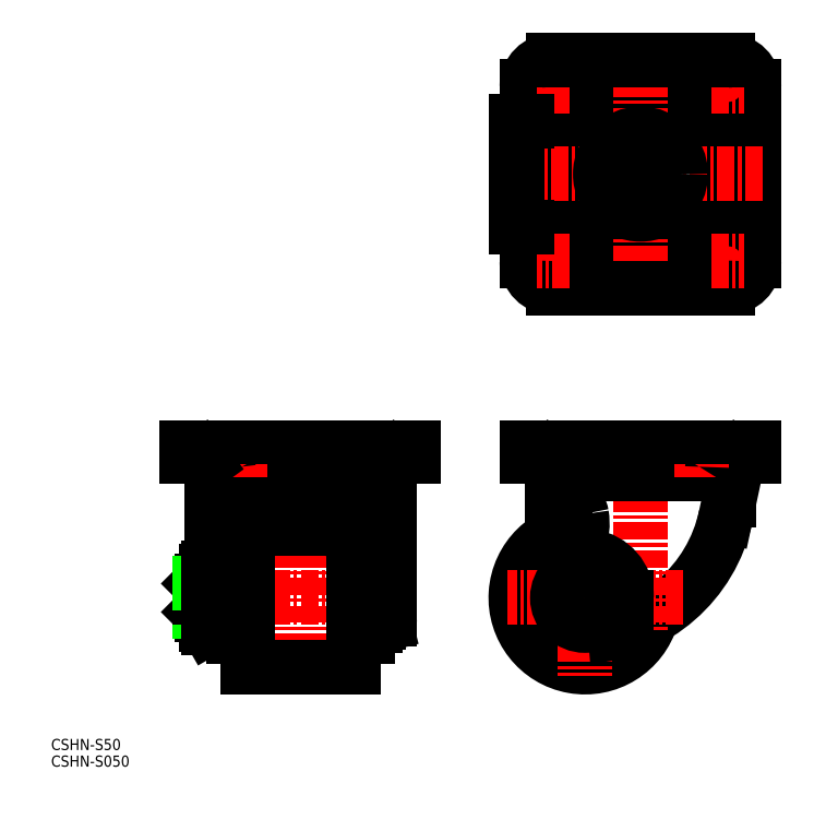
<metadata>
{"format":"dxf","ext":"dxf","renderer":"ezdxf+matplotlib","layout":"modelspace","background":"white","min_lineweight":24,"dpi":150}
</metadata>
<code>
0
SECTION
2
ENTITIES
0
LINE
8
0
10
2877
20
46.55
30
0
11
2877
21
89.61
31
0
0
LINE
8
0
10
2874
20
89.61
30
0
11
2874
21
46.55
31
0
0
LINE
8
0
10
2832
20
89.61
30
0
11
2832
21
46.55
31
0
0
LINE
8
0
10
2828
20
46.55
30
0
11
2828
21
89.61
31
0
0
ARC
8
0
10
2955
20
60.55
30
0
40
25
50
92.42
51
343.7
0
ARC
8
0
10
2955
20
60.55
30
0
40
14
50
128.1
51
274.2
0
LINE
8
CENTER
10
2955
20
73.55
30
0
11
2955
21
32.55
31
0
0
LINE
8
CENTER
10
2853
20
117.8
30
0
11
2853
21
32.55
31
0
0
ARC
8
0
10
2952
20
101.4
30
0
40
55
50
274.2
51
347.9
0
LINE
8
0
10
2832
20
46.55
30
0
11
2828
21
46.55
31
0
0
LINE
8
0
10
2874
20
46.55
30
0
11
2877
21
46.55
31
0
0
LINE
8
0
10
3007
20
95.61
30
0
11
3006
21
89.91
31
0
0
ARC
8
0
10
2948
20
89.61
30
0
40
6
50
9.461
51
90
0
ARC
8
0
10
2868
20
89.61
30
0
40
6
50
0
51
90
0
ARC
8
0
10
2871
20
89.61
30
0
40
6
50
0
51
90
0
ARC
8
0
10
2838
20
89.61
30
0
40
6
50
90
51
180
0
ARC
8
0
10
2834
20
89.61
30
0
40
6
50
90
51
180
0
ARC
8
0
10
2853
20
78.31
30
0
40
17.3
50
24.74
51
155.3
0
LINE
8
0
10
2820
20
101.6
30
0
11
2820
21
71.52
31
0
0
LINE
8
0
10
2885
20
101.6
30
0
11
2885
21
53.04
31
0
0
LINE
8
CENTER
10
2975
20
117.8
30
0
11
2975
21
48.48
31
0
0
LINE
8
CENTER
10
2991
20
60.55
30
0
11
2927
21
60.55
31
0
0
ARC
8
0
10
2878
20
69.55
30
0
40
1
50
90
51
180
0
ARC
8
0
10
2880
20
69.55
30
0
40
1
50
0
51
90
0
ARC
8
0
10
2820
20
68.78
30
0
40
4.856
50
325.6
51
25.62
0
ARC
8
0
10
2823
20
68.78
30
0
40
4.856
50
154.4
51
214.4
0
LINE
8
0
10
2824
20
71.52
30
0
11
2825
21
70.05
31
0
0
LINE
8
0
10
2819
20
71.52
30
0
11
2818
21
70.05
31
0
0
LINE
8
0
10
2825
20
71.3
30
0
11
2825
21
49.8
31
0
0
LINE
8
0
10
2872
20
85.55
30
0
11
2872
21
35.55
31
0
0
LINE
8
0
10
2834
20
85.55
30
0
11
2834
21
35.55
31
0
0
LINE
8
CENTER
10
2813
20
60.55
30
0
11
2888
21
60.55
31
0
0
LINE
8
0
10
2818
20
51.05
30
0
11
2818
21
70.05
31
0
0
ARC
8
0
10
2807
20
60.55
30
0
40
18.15
50
342.4
51
17.59
0
LINE
8
0
10
2817
20
66.55
30
0
11
2817
21
54.55
31
0
0
ARC
8
0
10
2836
20
60.55
30
0
40
18.15
50
162.4
51
197.6
0
LINE
8
0
10
2816
20
65.68
30
0
11
2816
21
55.43
31
0
0
ARC
8
0
10
2820
20
52.33
30
0
40
4.856
50
334.4
51
34.38
0
ARC
8
0
10
2823
20
52.33
30
0
40
4.856
50
145.6
51
205.6
0
LINE
8
0
10
2825
20
49.8
30
0
11
2828
21
49.8
31
0
0
LINE
8
0
10
2824
20
49.58
30
0
11
2825
21
51.05
31
0
0
LINE
8
0
10
2819
20
49.58
30
0
11
2818
21
51.05
31
0
0
LINE
8
0
10
2824
20
49.58
30
0
11
2819
21
49.58
31
0
0
LINE
8
0
10
2825
20
50.33
30
0
11
2825
21
50.23
31
0
0
LINE
8
0
10
2827
20
49.8
30
0
11
2828
21
49.47
31
0
0
LINE
8
0
10
2818
20
54.55
30
0
11
2817
21
54.55
31
0
0
LINE
8
0
10
2817
20
54.55
30
0
11
2818
21
54.55
31
0
0
LINE
8
0
10
2816
20
55.43
30
0
11
2817
21
54.55
31
0
0
LINE
8
0
10
2816
20
55.43
30
0
11
2818
21
55.43
31
0
0
LINE
8
0
10
2819
20
55.07
30
0
11
2824
21
55.07
31
0
0
LINE
8
0
10
2816
20
64.8
30
0
11
2816
21
60.55
31
0
0
LINE
8
0
10
2828
20
60.96
30
0
11
2825
21
60.15
31
0
0
LINE
8
0
10
2817
20
66.55
30
0
11
2818
21
66.55
31
0
0
LINE
8
0
10
2817
20
66.55
30
0
11
2818
21
66.55
31
0
0
LINE
8
0
10
2816
20
65.68
30
0
11
2817
21
66.55
31
0
0
LINE
8
0
10
2818
20
65.68
30
0
11
2816
21
65.68
31
0
0
LINE
8
0
10
2819
20
66.04
30
0
11
2824
21
66.04
31
0
0
LINE
8
0
10
2832
20
69.7
30
0
11
2834
21
69.7
31
0
0
LINE
8
0
10
2881
20
51.55
30
0
11
2881
21
69.55
31
0
0
ARC
8
0
10
2883
20
53.04
30
0
40
2
50
284.1
51
0
0
LINE
8
0
10
2883
20
51.1
30
0
11
2877
21
49.47
31
0
0
LINE
8
0
10
2878
20
50.55
30
0
11
2880
21
50.55
31
0
0
ARC
8
0
10
2880
20
51.55
30
0
40
1
50
270
51
0
0
ARC
8
0
10
2878
20
51.55
30
0
40
1
50
180
51
270
0
LINE
8
0
10
2872
20
69.7
30
0
11
2874
21
69.7
31
0
0
LINE
8
0
10
2832
20
72.92
30
0
11
2834
21
77.71
31
0
0
LINE
8
0
10
2825
20
71.3
30
0
11
2828
21
71.3
31
0
0
LINE
8
0
10
2819
20
71.52
30
0
11
2824
21
71.52
31
0
0
LINE
8
0
10
2874
20
72.92
30
0
11
2872
21
77.71
31
0
0
LINE
8
0
10
2878
20
70.55
30
0
11
2880
21
70.55
31
0
0
CIRCLE
8
0
10
2955
20
60.55
30
0
40
10
0
ARC
8
0
10
2955
20
60.55
30
0
40
15
50
360
51
81.85
0
LINE
8
0
10
2970
20
60.55
30
0
11
2970
21
49.47
31
0
0
ARC
8
0
10
2934
20
87.31
30
0
40
20
50
308.1
51
9.461
0
LINE
8
0
10
2934
20
111.6
30
0
11
3016
21
111.6
31
0
0
LINE
8
0
10
3016
20
114.8
30
0
11
2934
21
114.8
31
0
0
LINE
8
0
10
2883
20
107.3
30
0
11
2822
21
107.3
31
0
0
LINE
8
0
10
2812
20
111.6
30
0
11
2894
21
111.6
31
0
0
LINE
8
0
10
2894
20
114.8
30
0
11
2812
21
114.8
31
0
0
LINE
8
0
10
2853
20
105.6
30
0
11
2824
21
105.6
31
0
0
LINE
8
0
10
2853
20
95.61
30
0
11
2847
21
95.61
31
0
0
LINE
8
0
10
2834
20
95.61
30
0
11
2871
21
95.61
31
0
0
ARC
8
0
10
2824
20
101.6
30
0
40
4
50
90
51
180
0
LINE
8
CENTER
10
2831
20
108.8
30
0
11
2831
21
104.1
31
0
0
ARC
8
0
10
2816
20
110.6
30
0
40
1
50
35.91
51
90
0
ARC
8
0
10
2831
20
107.6
30
0
40
3.97
50
184.8
51
209.8
0
LINE
8
0
10
2817
20
111.1
30
0
11
2818
21
109.1
31
0
0
ARC
8
0
10
2822
20
111.8
30
0
40
4.5
50
215.9
51
270
0
LINE
8
0
10
2812
20
114.8
30
0
11
2812
21
111.6
31
0
0
ARC
8
0
10
2881
20
101.6
30
0
40
4
50
0
51
90
0
LINE
8
CENTER
10
2875
20
108.8
30
0
11
2875
21
104.1
31
0
0
LINE
8
0
10
2853
20
95.61
30
0
11
2858
21
95.61
31
0
0
ARC
8
0
10
2889
20
110.6
30
0
40
1
50
90
51
144.1
0
LINE
8
0
10
2853
20
105.6
30
0
11
2881
21
105.6
31
0
0
LINE
8
0
10
2888
20
111.1
30
0
11
2887
21
109.1
31
0
0
ARC
8
0
10
2875
20
107.6
30
0
40
3.97
50
330.2
51
355.2
0
ARC
8
0
10
2883
20
111.8
30
0
40
4.5
50
270
51
324.1
0
LINE
8
0
10
2894
20
114.8
30
0
11
2894
21
111.6
31
0
0
LINE
8
0
10
2934
20
114.8
30
0
11
2934
21
111.6
31
0
0
ARC
8
0
10
2947
20
101.3
30
0
40
4
50
90
51
180
0
LINE
8
CENTER
10
2953
20
108.8
30
0
11
2953
21
104.1
31
0
0
ARC
8
0
10
3003
20
101.3
30
0
40
4
50
0
51
90
0
ARC
8
0
10
2953
20
107.6
30
0
40
3.969
50
179
51
214.9
0
LINE
8
0
10
2943
20
95.61
30
0
11
2943
21
101.3
31
0
0
LINE
8
0
10
2943
20
95.61
30
0
11
2948
21
95.61
31
0
0
LINE
8
0
10
2947
20
105.3
30
0
11
3003
21
105.3
31
0
0
LINE
8
0
10
3007
20
95.61
30
0
11
3007
21
101.3
31
0
0
ARC
8
0
10
2939
20
110.6
30
0
40
1
50
35.91
51
90
0
LINE
8
0
10
2944
20
107.7
30
0
11
3006
21
107.7
31
0
0
LINE
8
0
10
2940
20
111.1
30
0
11
2941
21
109.5
31
0
0
ARC
8
0
10
2944
20
112.2
30
0
40
4.5
50
215.9
51
270
0
ARC
8
0
10
3012
20
110.6
30
0
40
1
50
90
51
144.1
0
ARC
8
0
10
3006
20
112.2
30
0
40
4.5
50
270
51
324.1
0
LINE
8
0
10
3011
20
111.1
30
0
11
3010
21
109.5
31
0
0
LINE
8
0
10
2997
20
114.8
30
0
11
2997
21
114.8
31
0
0
LINE
8
0
10
2997
20
114.8
30
0
11
2997
21
114.8
31
0
0
LINE
8
0
10
2997
20
114.8
30
0
11
2997
21
114.8
31
0
0
LINE
8
0
10
2997
20
114.8
30
0
11
2997
21
114.8
31
0
0
LINE
8
0
10
3016
20
114.8
30
0
11
3016
21
111.6
31
0
0
LINE
8
0
10
3016
20
244.9
30
0
11
3016
21
181.9
31
0
0
LINE
8
0
10
2934
20
244.9
30
0
11
2934
21
181.9
31
0
0
CIRCLE
8
0
10
2975
20
213.4
30
0
40
29.5
0
LINE
8
CENTER
10
2975
20
257.4
30
0
11
2975
21
169.4
31
0
0
CIRCLE
8
0
10
2975
20
213.4
30
0
40
31.3
0
LINE
8
CENTER
10
2975
20
257.4
30
0
11
2975
21
169.4
31
0
0
ARC
8
0
10
2944
20
181.9
30
0
40
9.5
50
180
51
270
0
LINE
8
CENTER
10
3007
20
187.8
30
0
11
3007
21
176
31
0
0
LINE
8
CENTER
10
2944
20
187.8
30
0
11
2944
21
176
31
0
0
ARC
8
0
10
3007
20
181.9
30
0
40
9.5
50
270
51
0
0
LINE
8
0
10
3007
20
172.4
30
0
11
2944
21
172.4
31
0
0
CIRCLE
8
0
10
2944
20
181.9
30
0
40
4.4
0
LINE
8
CENTER
10
2950
20
181.9
30
0
11
2938
21
181.9
31
0
0
CIRCLE
8
0
10
3007
20
181.9
30
0
40
4.4
0
LINE
8
CENTER
10
3001
20
181.9
30
0
11
3013
21
181.9
31
0
0
LINE
8
CENTER
10
3019
20
213.4
30
0
11
2927
21
213.4
31
0
0
CIRCLE
8
0
10
2975
20
213.4
30
0
40
9.6
0
CIRCLE
8
0
10
2975
20
213.4
30
0
40
14.51
0
ARC
8
0
10
2944
20
244.9
30
0
40
9.5
50
90
51
180
0
LINE
8
CENTER
10
3007
20
239
30
0
11
3007
21
250.8
31
0
0
LINE
8
CENTER
10
2944
20
239
30
0
11
2944
21
250.8
31
0
0
CIRCLE
8
0
10
2944
20
244.9
30
0
40
4.4
0
ARC
8
0
10
3007
20
244.9
30
0
40
9.5
50
0
51
90
0
CIRCLE
8
0
10
3007
20
244.9
30
0
40
4.4
0
LINE
8
CENTER
10
2950
20
244.9
30
0
11
2938
21
244.9
31
0
0
LINE
8
CENTER
10
3001
20
244.9
30
0
11
3013
21
244.9
31
0
0
LINE
8
0
10
3007
20
254.4
30
0
11
2944
21
254.4
31
0
0
LINE
8
CENTER
10
2997
20
108.8
30
0
11
2997
21
104.1
31
0
0
ARC
8
0
10
2997
20
107.6
30
0
40
3.969
50
325.1
51
1.029
0
LINE
8
0
10
2930
20
194.4
30
0
11
2930
21
232.4
31
0
0
LINE
8
0
10
2934
20
194.4
30
0
11
2930
21
194.4
31
0
0
LINE
8
0
10
2934
20
232.4
30
0
11
2930
21
232.4
31
0
0
LINE
8
0
10
2834
20
85.55
30
0
11
2872
21
85.55
31
0
0
LINE
8
0
10
2834
20
35.55
30
0
11
2872
21
35.55
31
0
0
LINE
8
0
10
2832
20
51.4
30
0
11
2834
21
51.4
31
0
0
LINE
8
0
10
2872
20
51.4
30
0
11
2874
21
51.4
31
0
0
TEXT
8
0
10
2763
20
5.657
30
0
40
4
1
CSHN-S50
0
TEXT
8
0
10
2763
20
-0.3431
30
0
40
4
1
CSHN-S050
0
ENDSEC
0
EOF

</code>
